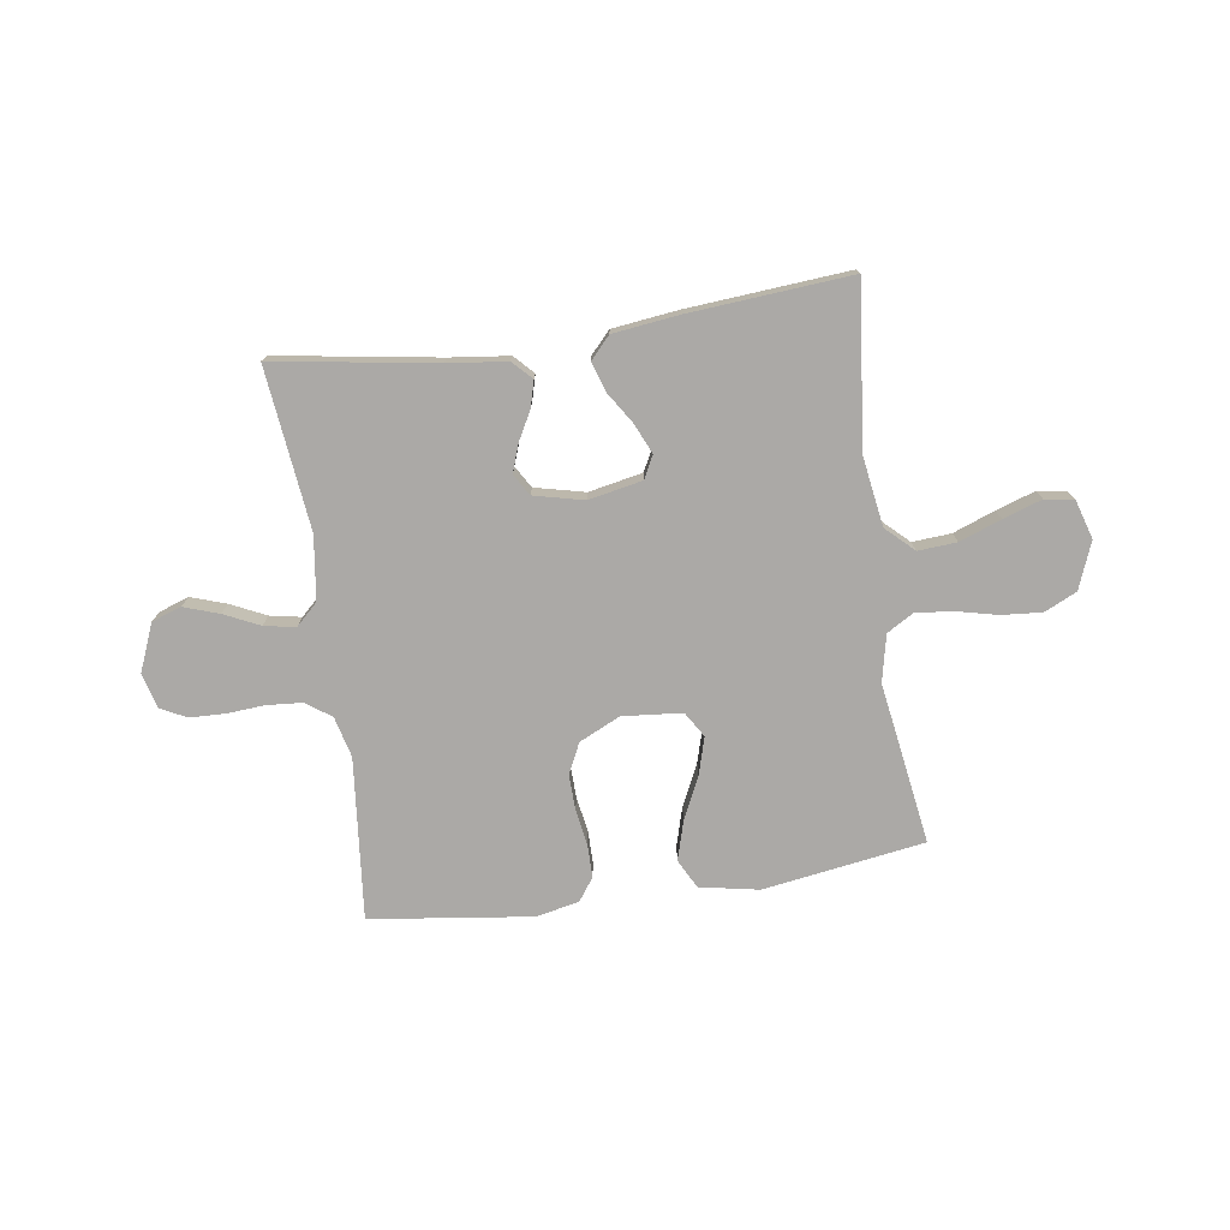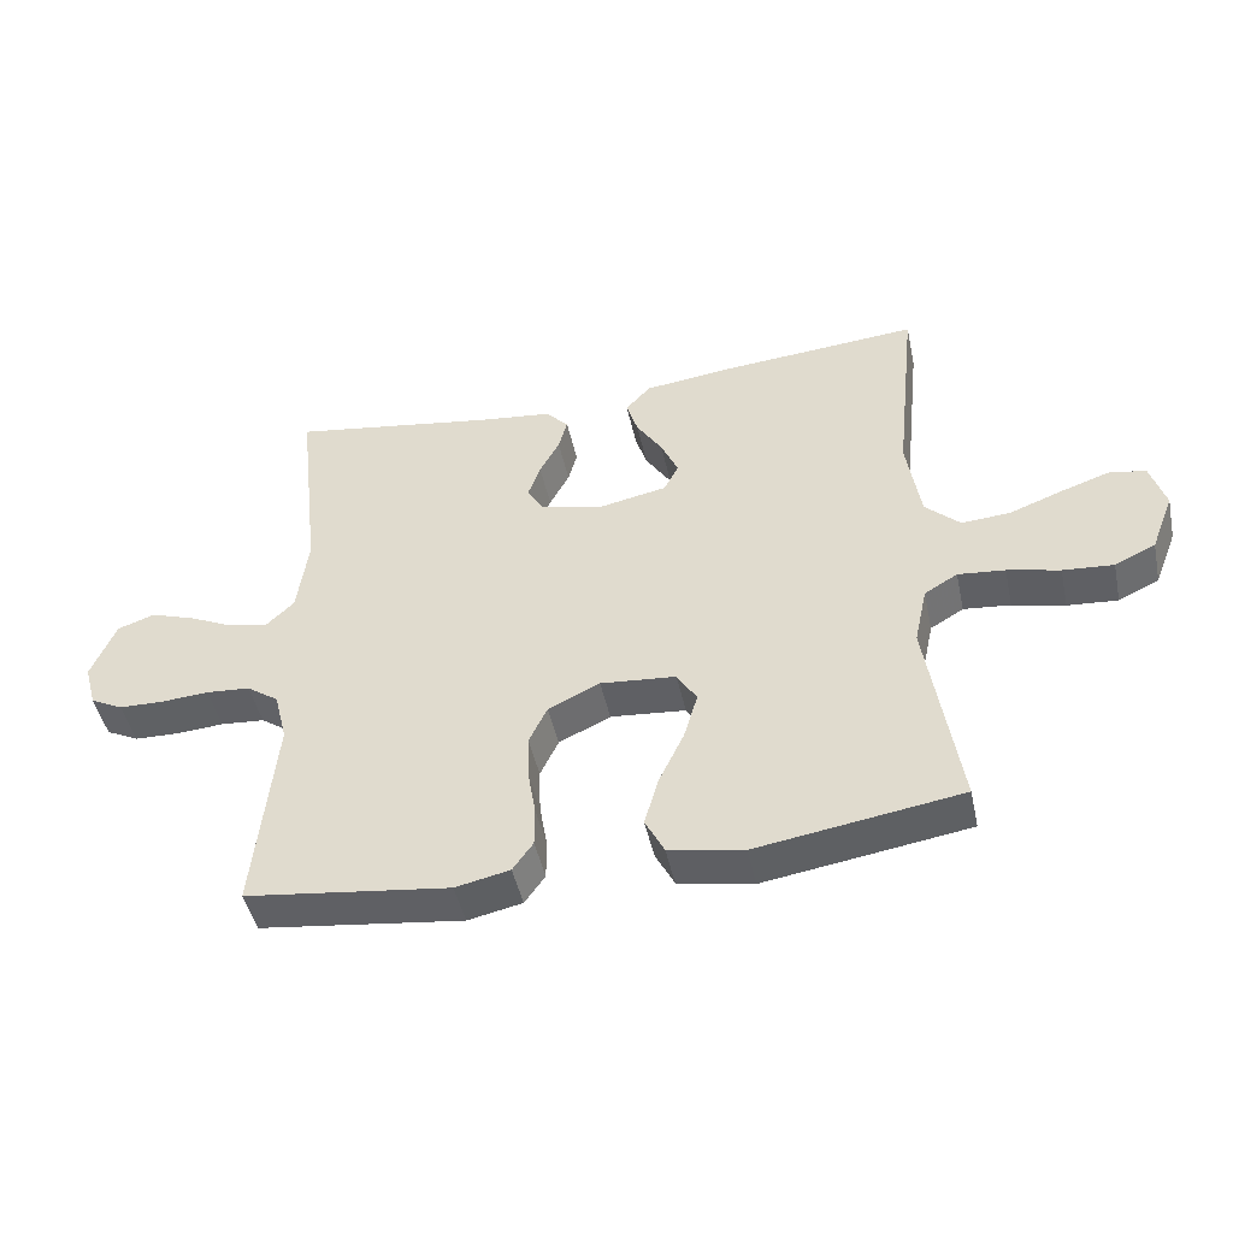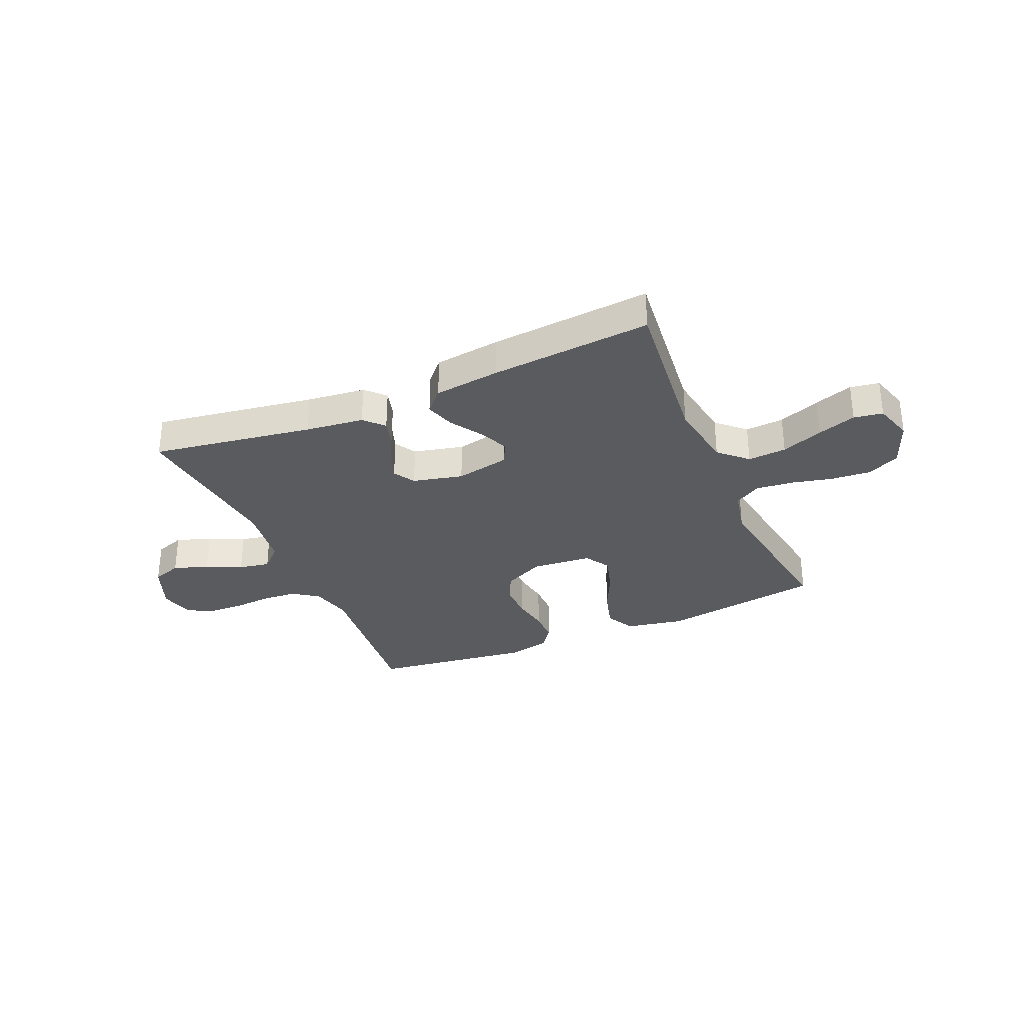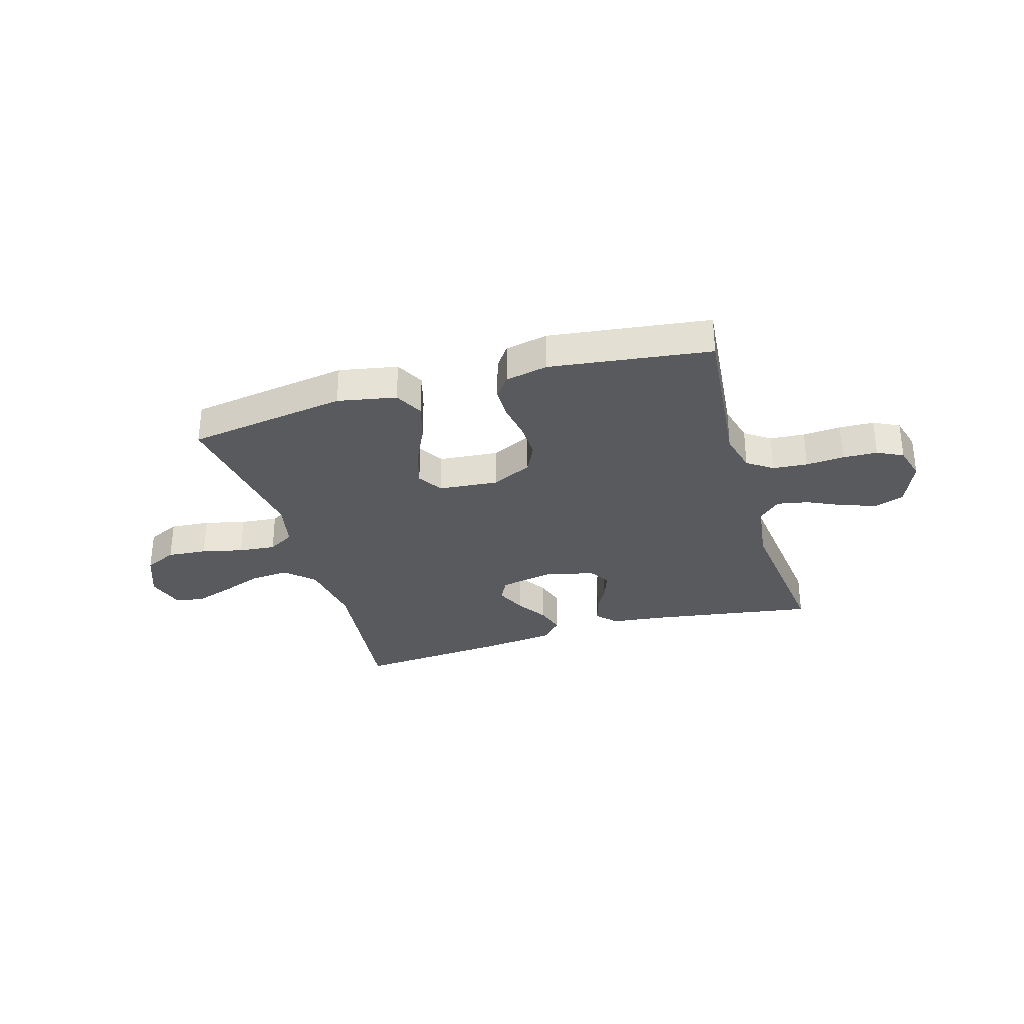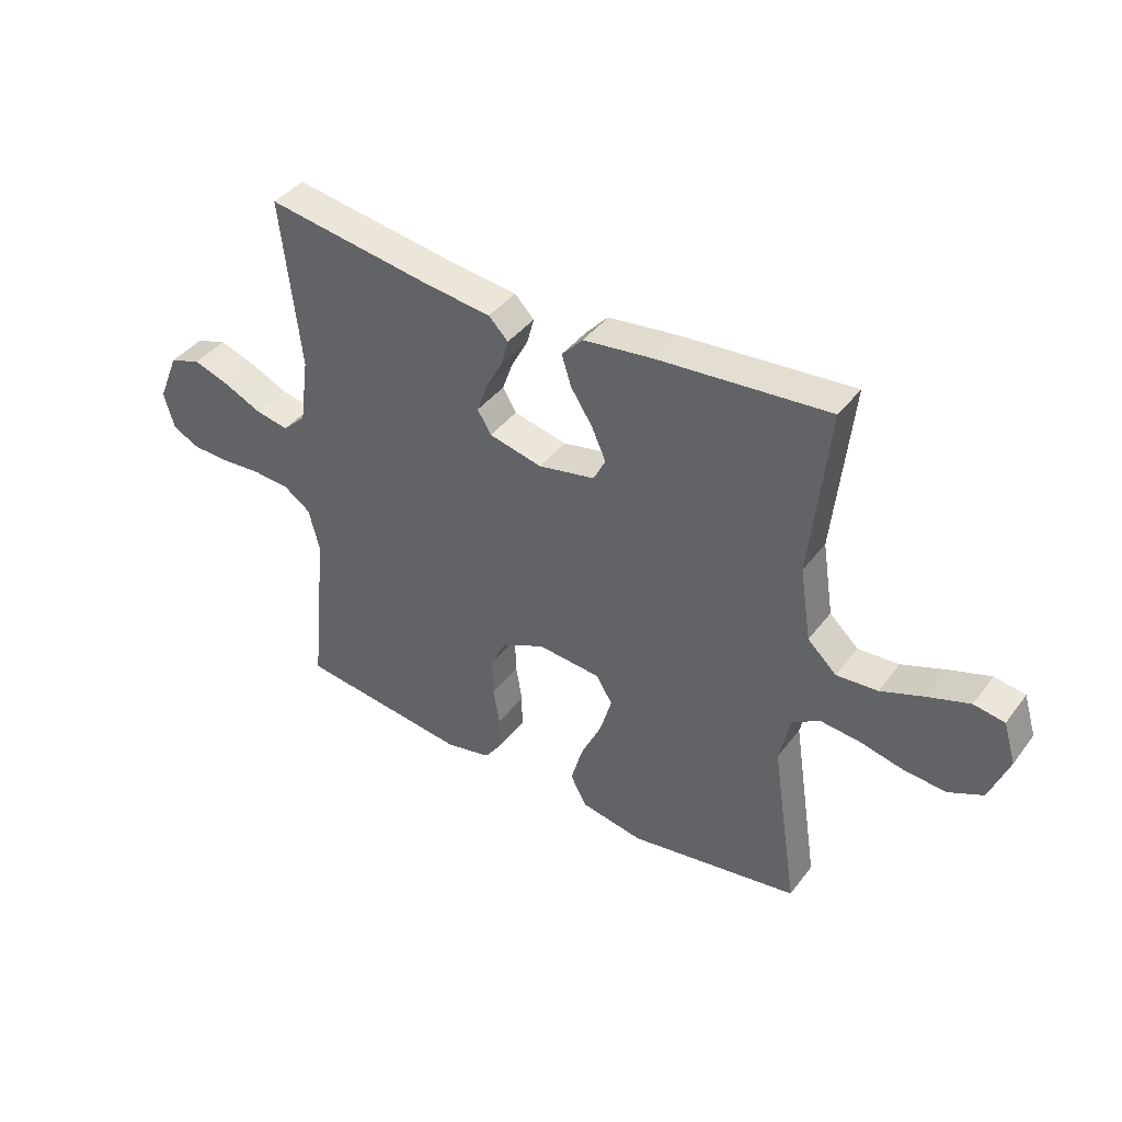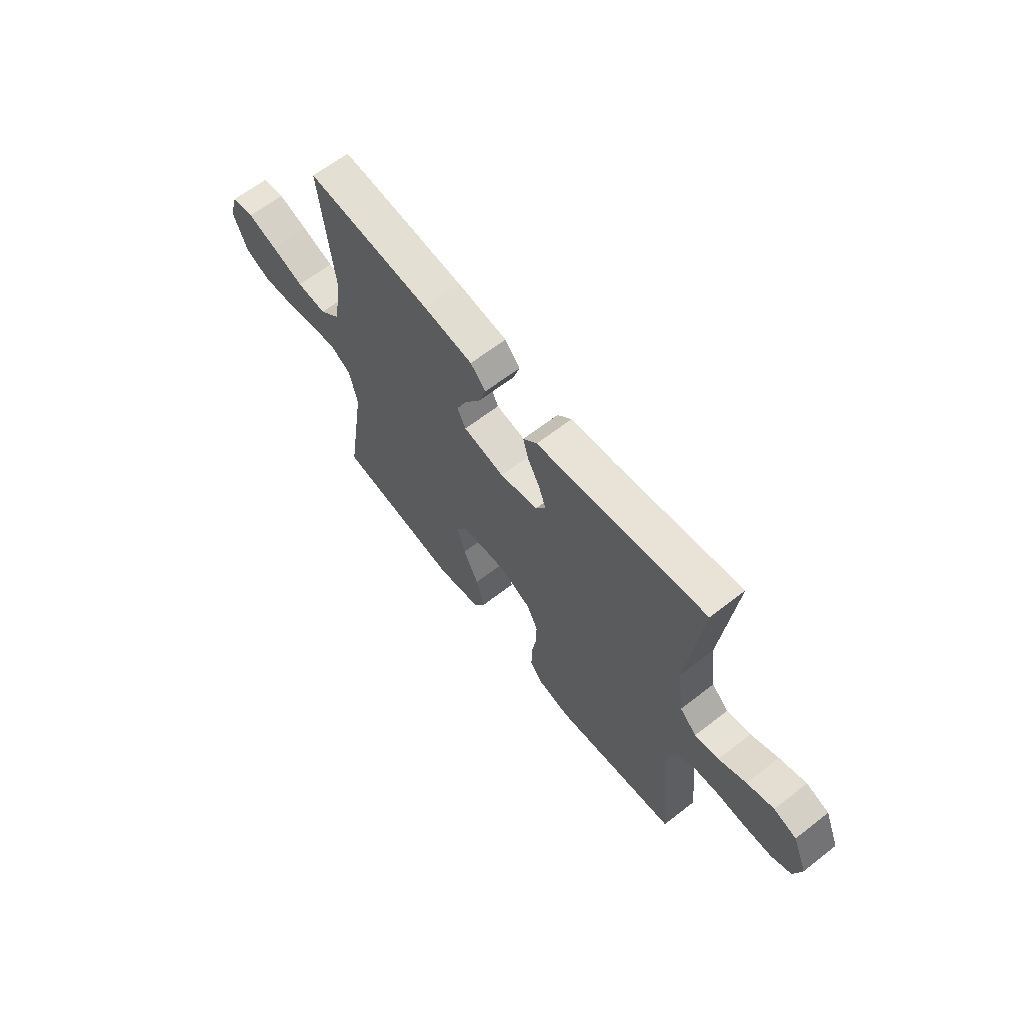
<metadata>
{"format":"obj","ext":"obj","renderer":"f3d","projection":"perspective","resolution":1024,"background":"white","views":[{"elev":-75.6,"azim":8.3,"up":"+Y"},{"elev":-46.5,"azim":12.2,"up":"+Z"},{"elev":-32.0,"azim":23.4,"up":"+Y"},{"elev":-31.5,"azim":-163.6,"up":"+Y"},{"elev":40.7,"azim":33.6,"up":"+Z"},{"elev":64.0,"azim":-128.1,"up":"+Z"}]}
</metadata>
<code>
v -0.5 0.07 0.5
v -0.2 0.07 0.453
v -0.091 0.07 0.44
v -0.057 0.07 0.405
v -0.07 0.07 0.357
v -0.099 0.07 0.303
v -0.117 0.07 0.252
v -0.093 0.07 0.212
v 0 0.07 0.19
v 0.1 0.07 0.21
v 0.121 0.07 0.252
v 0.096 0.07 0.308
v 0.058 0.07 0.367
v 0.041 0.07 0.421
v 0.078 0.07 0.461
v 0.2 0.07 0.476
v 0.5 0.07 0.5
v 0.468 0.07 0.2
v 0.488 0.07 0.071
v 0.539 0.07 0.023
v 0.611 0.07 0.028
v 0.688 0.07 0.057
v 0.76 0.07 0.081
v 0.814 0.07 0.072
v 0.836 0.07 0
v 0.802 0.07 -0.087
v 0.742 0.07 -0.115
v 0.668 0.07 -0.109
v 0.591 0.07 -0.091
v 0.522 0.07 -0.084
v 0.473 0.07 -0.113
v 0.454 0.07 -0.2
v 0.5 0.07 -0.5
v 0.2 0.07 -0.546
v 0.09 0.07 -0.525
v 0.062 0.07 -0.471
v 0.083 0.07 -0.398
v 0.12 0.07 -0.32
v 0.14 0.07 -0.251
v 0.111 0.07 -0.204
v 0 0.07 -0.194
v -0.076 0.07 -0.23
v -0.103 0.07 -0.286
v -0.101 0.07 -0.353
v -0.09 0.07 -0.42
v -0.09 0.07 -0.48
v -0.12 0.07 -0.522
v -0.2 0.07 -0.539
v -0.5 0.07 -0.5
v -0.47 0.07 -0.2
v -0.489 0.07 -0.124
v -0.536 0.07 -0.091
v -0.601 0.07 -0.086
v -0.672 0.07 -0.091
v -0.737 0.07 -0.089
v -0.785 0.07 -0.065
v -0.803 0.07 0
v -0.767 0.07 0.088
v -0.712 0.07 0.107
v -0.647 0.07 0.085
v -0.581 0.07 0.054
v -0.523 0.07 0.043
v -0.482 0.07 0.082
v -0.466 0.07 0.2
v -0.5 0 0.5
v -0.2 0 0.453
v -0.091 0 0.44
v -0.057 0 0.405
v -0.07 0 0.357
v -0.099 0 0.303
v -0.117 0 0.252
v -0.093 0 0.212
v 0 0 0.19
v 0.1 0 0.21
v 0.121 0 0.252
v 0.096 0 0.308
v 0.058 0 0.367
v 0.041 0 0.421
v 0.078 0 0.461
v 0.2 0 0.476
v 0.5 0 0.5
v 0.468 0 0.2
v 0.488 0 0.071
v 0.539 0 0.023
v 0.611 0 0.028
v 0.688 0 0.057
v 0.76 0 0.081
v 0.814 0 0.072
v 0.836 0 0
v 0.802 0 -0.087
v 0.742 0 -0.115
v 0.668 0 -0.109
v 0.591 0 -0.091
v 0.522 0 -0.084
v 0.473 0 -0.113
v 0.454 0 -0.2
v 0.5 0 -0.5
v 0.2 0 -0.546
v 0.09 0 -0.525
v 0.062 0 -0.471
v 0.083 0 -0.398
v 0.12 0 -0.32
v 0.14 0 -0.251
v 0.111 0 -0.204
v 0 0 -0.194
v -0.076 0 -0.23
v -0.103 0 -0.286
v -0.101 0 -0.353
v -0.09 0 -0.42
v -0.09 0 -0.48
v -0.12 0 -0.522
v -0.2 0 -0.539
v -0.5 0 -0.5
v -0.47 0 -0.2
v -0.489 0 -0.124
v -0.536 0 -0.091
v -0.601 0 -0.086
v -0.672 0 -0.091
v -0.737 0 -0.089
v -0.785 0 -0.065
v -0.803 0 0
v -0.767 0 0.088
v -0.712 0 0.107
v -0.647 0 0.085
v -0.581 0 0.054
v -0.523 0 0.043
v -0.482 0 0.082
v -0.466 0 0.2
f 59 60 61
f 58 59 61
f 57 58 61
f 56 57 61
f 55 56 61
f 54 55 61
f 53 54 61
f 52 53 61 62
f 51 52 62 63
f 48 49 50
f 47 48 50
f 46 47 50
f 45 46 50
f 44 45 50
f 51 63 64
f 50 51 64
f 44 50 64
f 43 44 64
f 36 37 38
f 35 36 38
f 34 35 38
f 33 34 38
f 32 33 38
f 31 32 38 39
f 30 31 39 40
f 27 28 29
f 26 27 29
f 25 26 29
f 24 25 29
f 23 24 29
f 22 23 29
f 21 22 29
f 20 21 29 30
f 30 40 41
f 20 30 41
f 19 20 41
f 16 17 18
f 15 16 18
f 14 15 18
f 13 14 18
f 12 13 18
f 11 12 18 19
f 4 5 6
f 3 4 6
f 2 3 6
f 2 6 7
f 1 2 7
f 64 1 7
f 43 64 7
f 42 43 7
f 19 41 42
f 11 19 42
f 10 11 42
f 42 7 8
f 42 8 9
f 9 10 42
f 125 124 123
f 125 123 122
f 125 122 121
f 125 121 120
f 125 120 119
f 125 119 118
f 125 118 117
f 126 125 117 116
f 127 126 116 115
f 114 113 112
f 114 112 111
f 114 111 110
f 114 110 109
f 114 109 108
f 128 127 115
f 128 115 114
f 128 114 108
f 128 108 107
f 102 101 100
f 102 100 99
f 102 99 98
f 102 98 97
f 102 97 96
f 103 102 96 95
f 104 103 95 94
f 93 92 91
f 93 91 90
f 93 90 89
f 93 89 88
f 93 88 87
f 93 87 86
f 93 86 85
f 94 93 85 84
f 105 104 94
f 105 94 84
f 105 84 83
f 82 81 80
f 82 80 79
f 82 79 78
f 82 78 77
f 82 77 76
f 83 82 76 75
f 70 69 68
f 70 68 67
f 70 67 66
f 71 70 66
f 71 66 65
f 71 65 128
f 71 128 107
f 71 107 106
f 106 105 83
f 106 83 75
f 106 75 74
f 72 71 106
f 73 72 106
f 106 74 73
f 1 65 66 2
f 2 66 67 3
f 3 67 68 4
f 4 68 69 5
f 5 69 70 6
f 6 70 71 7
f 7 71 72 8
f 8 72 73 9
f 9 73 74 10
f 10 74 75 11
f 11 75 76 12
f 12 76 77 13
f 13 77 78 14
f 14 78 79 15
f 15 79 80 16
f 16 80 81 17
f 17 81 82 18
f 18 82 83 19
f 19 83 84 20
f 20 84 85 21
f 21 85 86 22
f 22 86 87 23
f 23 87 88 24
f 24 88 89 25
f 25 89 90 26
f 26 90 91 27
f 27 91 92 28
f 28 92 93 29
f 29 93 94 30
f 30 94 95 31
f 31 95 96 32
f 32 96 97 33
f 33 97 98 34
f 34 98 99 35
f 35 99 100 36
f 36 100 101 37
f 37 101 102 38
f 38 102 103 39
f 39 103 104 40
f 40 104 105 41
f 41 105 106 42
f 42 106 107 43
f 43 107 108 44
f 44 108 109 45
f 45 109 110 46
f 46 110 111 47
f 47 111 112 48
f 48 112 113 49
f 49 113 114 50
f 50 114 115 51
f 51 115 116 52
f 52 116 117 53
f 53 117 118 54
f 54 118 119 55
f 55 119 120 56
f 56 120 121 57
f 57 121 122 58
f 58 122 123 59
f 59 123 124 60
f 60 124 125 61
f 61 125 126 62
f 62 126 127 63
f 63 127 128 64
f 64 128 65 1

</code>
